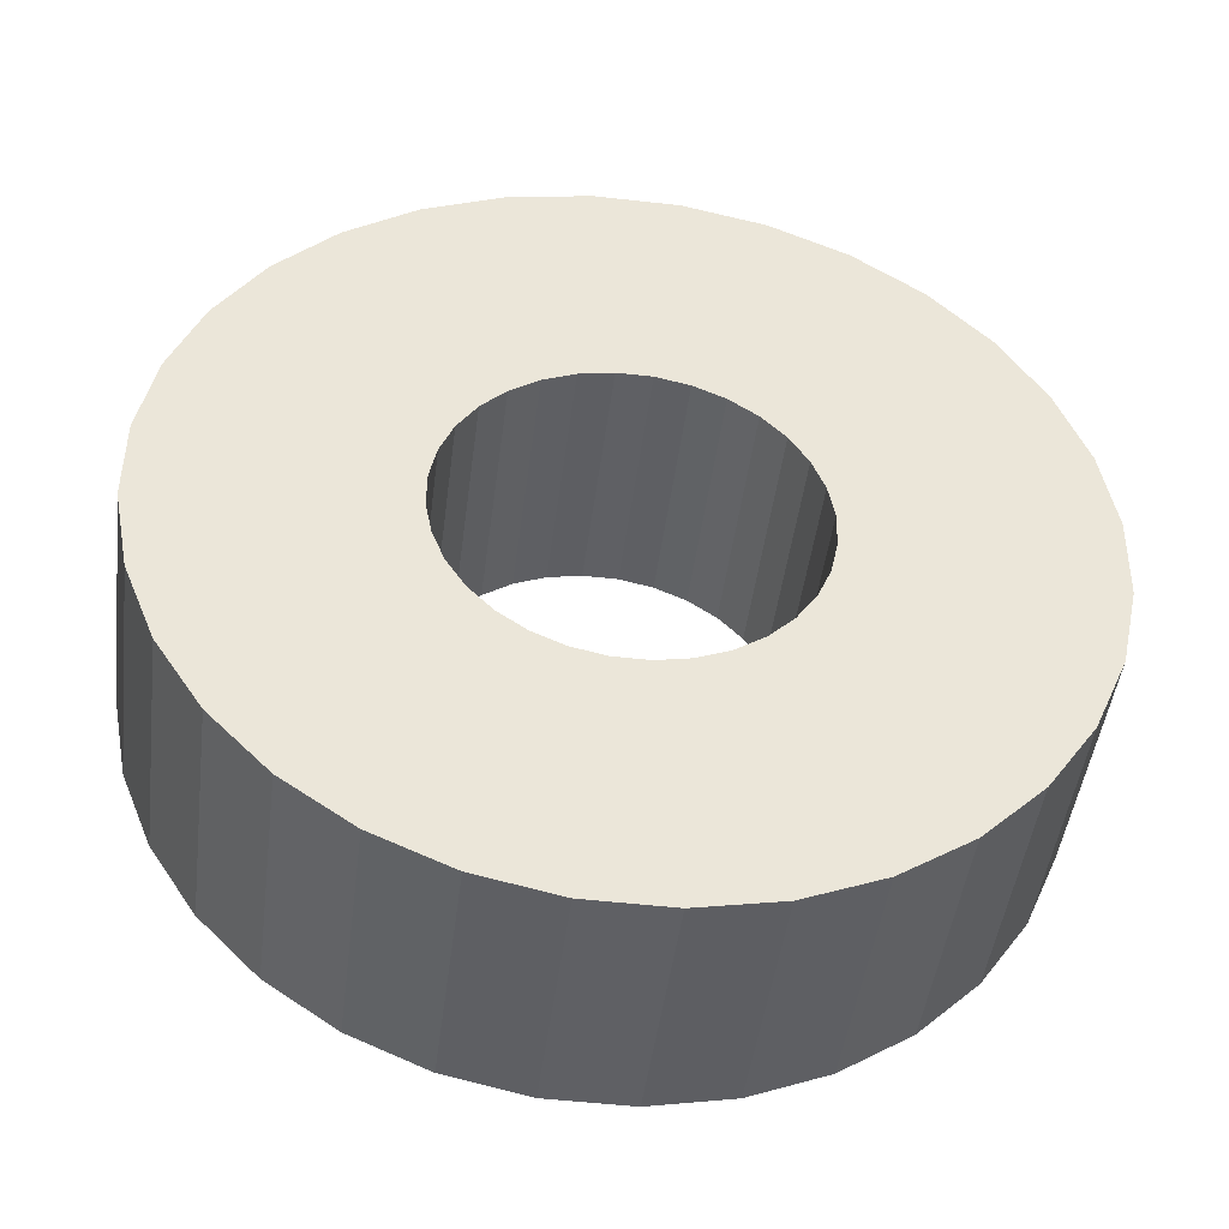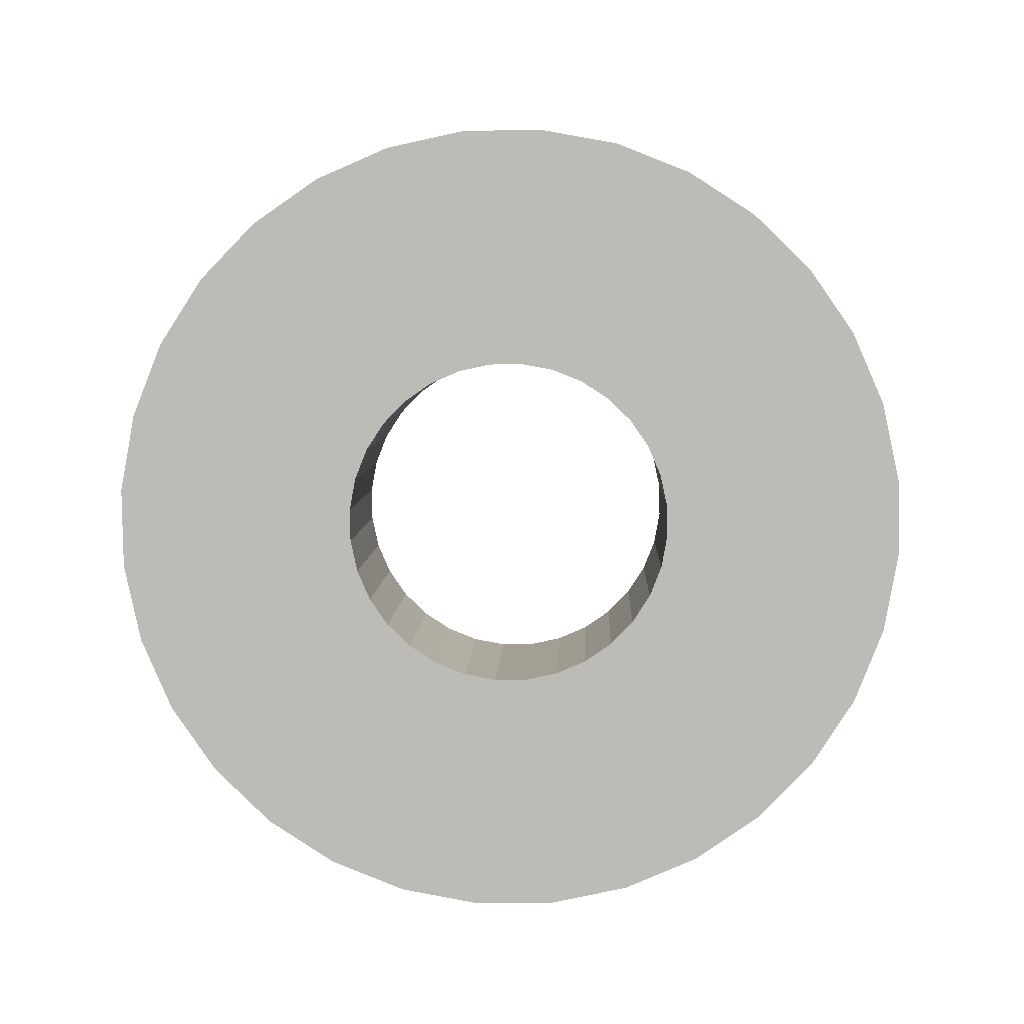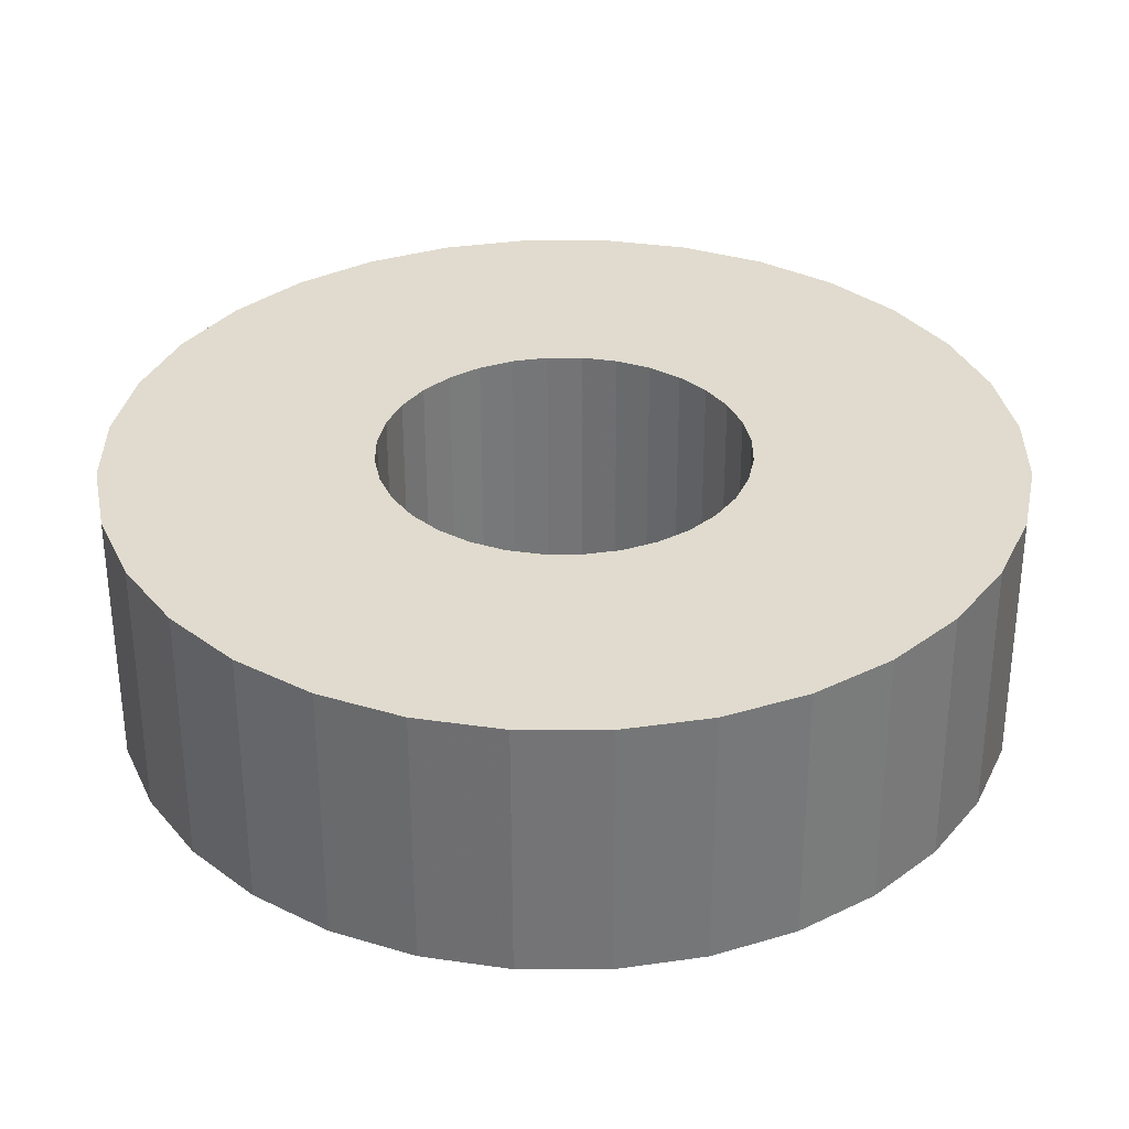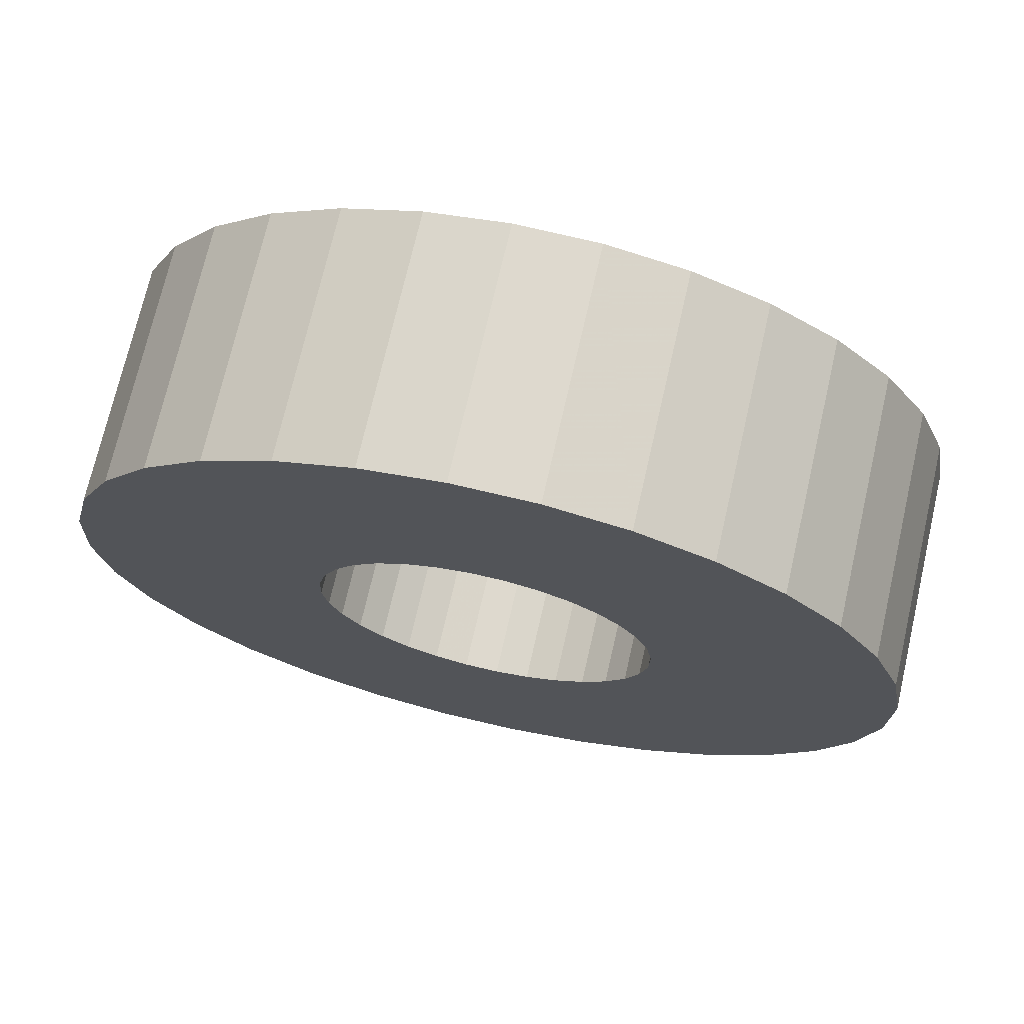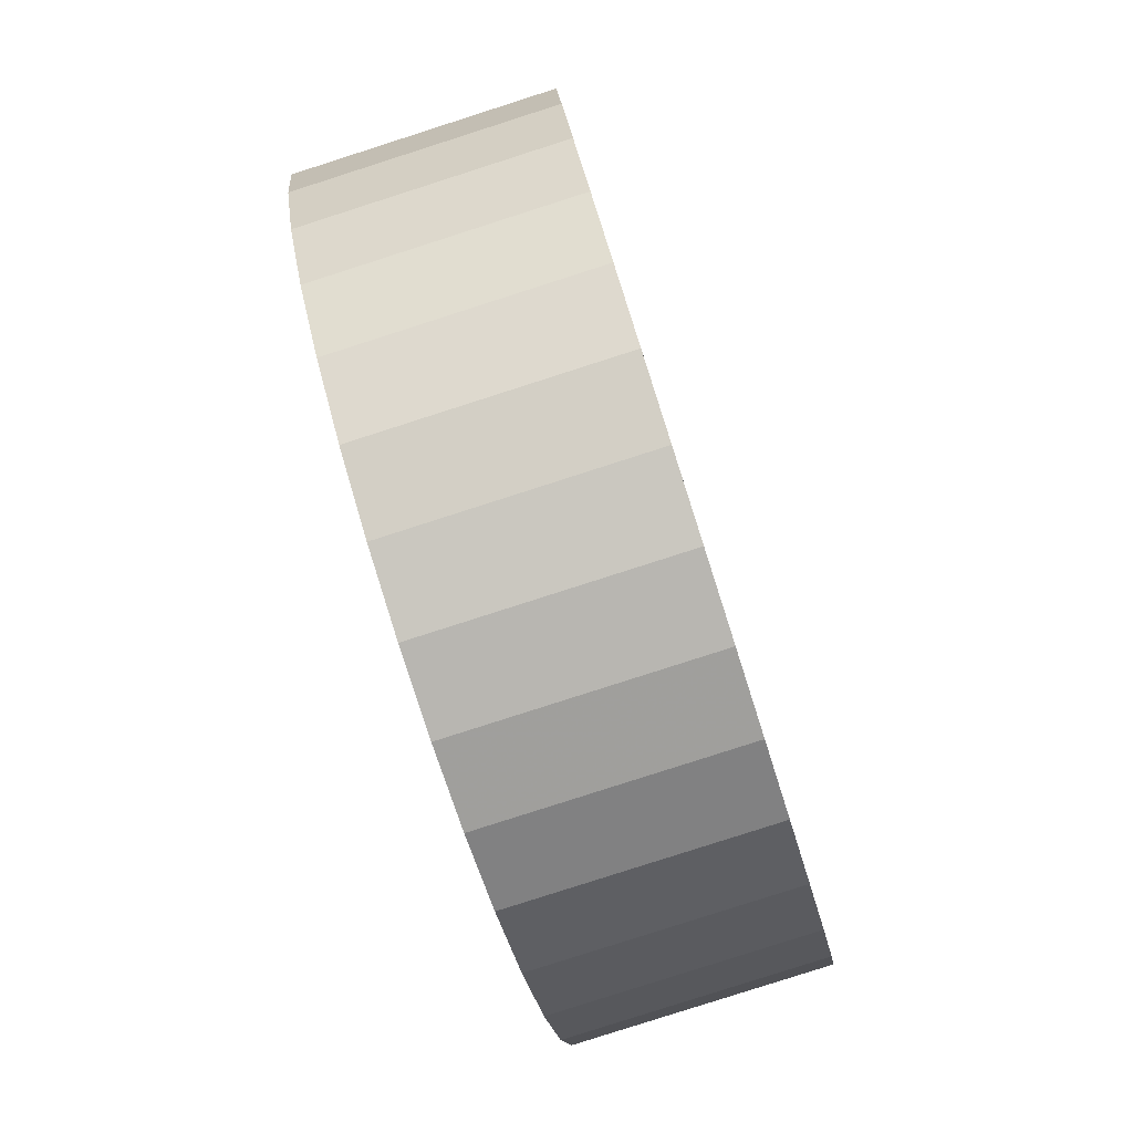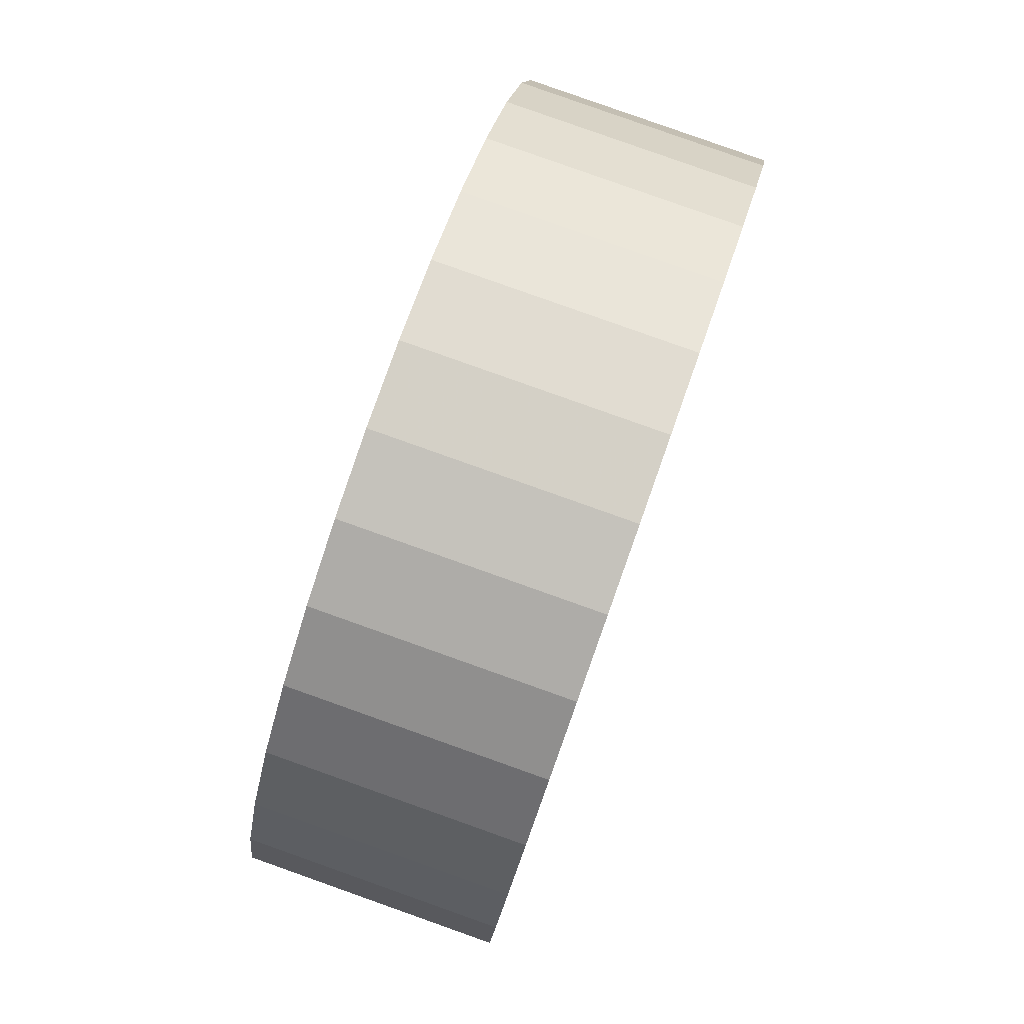
<metadata>
{"format":"obj","ext":"obj","renderer":"f3d","projection":"perspective","resolution":1024,"background":"white","views":[{"elev":-51.7,"azim":5.2,"up":"+Y"},{"elev":-70.5,"azim":-111.9,"up":"+Z"},{"elev":-49.4,"azim":-167.6,"up":"+Y"},{"elev":78.5,"azim":-154.7,"up":"+Y"},{"elev":75.0,"azim":85.9,"up":"+Y"},{"elev":-76.2,"azim":-96.0,"up":"+Y"}]}
</metadata>
<code>
v 0.1993 0.2483 0.222
v 0.4181 0.6474 0.2237
v 0.3218 0.7021 -0.2179
v 0.103 0.303 -0.2196
v 0.2485 0.2144 0.207
v 0.5388 0.5645 0.1871
v 0.4425 0.6192 -0.2545
v 0.1522 0.2691 -0.2345
v 0.2901 0.1713 0.1926
v 0.6406 0.4589 0.1518
v 0.5443 0.5136 -0.2897
v 0.1938 0.226 -0.2489
v 0.3224 0.1205 0.1793
v 0.7196 0.3346 0.1192
v 0.6233 0.3893 -0.3224
v 0.2261 0.1752 -0.2623
v 0.3441 0.06406 0.1675
v 0.7728 0.1964 0.09044
v 0.6765 0.2511 -0.3511
v 0.2478 0.1188 -0.274
v 0.3545 0.004098 0.1578
v 0.7982 0.04964 0.06672
v 0.7019 0.1043 -0.3748
v 0.2582 0.0588 -0.2837
v 0.3531 -0.05707 0.1506
v 0.7947 -0.1001 0.04892
v 0.6984 -0.04542 -0.3926
v 0.2568 -0.002373 -0.291
v 0.34 -0.1171 0.146
v 0.7626 -0.2471 0.03772
v 0.6663 -0.1924 -0.4038
v 0.2436 -0.0624 -0.2955
v 0.3156 -0.1737 0.1443
v 0.703 -0.3856 0.03356
v 0.6067 -0.3309 -0.408
v 0.2193 -0.119 -0.2972
v 0.281 -0.2246 0.1455
v 0.6182 -0.5104 0.0366
v 0.5219 -0.4557 -0.4049
v 0.1847 -0.1699 -0.296
v 0.2374 -0.268 0.1497
v 0.5115 -0.6166 0.04671
v 0.4152 -0.5619 -0.3948
v 0.1411 -0.2133 -0.2919
v 0.1866 -0.3021 0.1565
v 0.3871 -0.7001 0.06351
v 0.2908 -0.6454 -0.378
v 0.09027 -0.2474 -0.285
v 0.1304 -0.3257 0.1659
v 0.2496 -0.7578 0.08635
v 0.1533 -0.7031 -0.3552
v 0.03411 -0.271 -0.2757
v 0.0711 -0.3378 0.1773
v 0.1043 -0.7874 0.1144
v 0.008014 -0.7327 -0.3272
v -0.02521 -0.2831 -0.2642
v 0.01089 -0.338 0.1904
v -0.04308 -0.7878 0.1465
v -0.1394 -0.7331 -0.2951
v -0.08542 -0.2833 -0.2511
v -0.04788 -0.3262 0.2047
v -0.187 -0.759 0.1814
v -0.2833 -0.7043 -0.2601
v -0.1442 -0.2715 -0.2368
v -0.103 -0.303 0.2196
v -0.3218 -0.7021 0.2179
v -0.4181 -0.6474 -0.2237
v -0.1993 -0.2483 -0.222
v -0.1522 -0.2691 0.2345
v -0.4425 -0.6192 0.2545
v -0.5388 -0.5645 -0.1871
v -0.2485 -0.2144 -0.207
v -0.1938 -0.226 0.2489
v -0.5443 -0.5136 0.2897
v -0.6406 -0.4589 -0.1518
v -0.2901 -0.1713 -0.1926
v -0.2261 -0.1752 0.2623
v -0.6233 -0.3893 0.3224
v -0.7196 -0.3346 -0.1192
v -0.3224 -0.1205 -0.1793
v -0.2478 -0.1188 0.274
v -0.6765 -0.2511 0.3511
v -0.7728 -0.1964 -0.09044
v -0.3441 -0.06406 -0.1675
v -0.2582 -0.0588 0.2837
v -0.7019 -0.1043 0.3748
v -0.7982 -0.04964 -0.06672
v -0.3545 -0.004098 -0.1578
v -0.2568 0.002373 0.291
v -0.6984 0.04542 0.3926
v -0.7947 0.1001 -0.04892
v -0.3531 0.05707 -0.1506
v -0.2436 0.0624 0.2955
v -0.6663 0.1924 0.4038
v -0.7626 0.2471 -0.03772
v -0.34 0.1171 -0.146
v -0.2193 0.119 0.2972
v -0.6067 0.3309 0.408
v -0.703 0.3856 -0.03356
v -0.3156 0.1737 -0.1443
v -0.1847 0.1699 0.296
v -0.5219 0.4557 0.4049
v -0.6182 0.5104 -0.0366
v -0.281 0.2246 -0.1455
v -0.1411 0.2133 0.2919
v -0.4152 0.5619 0.3948
v -0.5115 0.6166 -0.04671
v -0.2374 0.268 -0.1497
v -0.09027 0.2474 0.285
v -0.2908 0.6454 0.378
v -0.3871 0.7001 -0.06351
v -0.1866 0.3021 -0.1565
v -0.03411 0.271 0.2757
v -0.1533 0.7031 0.3552
v -0.2496 0.7578 -0.08635
v -0.1304 0.3257 -0.1659
v 0.02521 0.2831 0.2642
v -0.008014 0.7327 0.3272
v -0.1043 0.7874 -0.1144
v -0.0711 0.3378 -0.1773
v 0.08542 0.2833 0.2511
v 0.1394 0.7331 0.2951
v 0.04308 0.7878 -0.1465
v -0.01089 0.338 -0.1904
v 0.1442 0.2715 0.2368
v 0.2833 0.7043 0.2601
v 0.187 0.759 -0.1814
v 0.04788 0.3262 -0.2047
f 1 5 2
f 2 5 6
f 2 6 3
f 3 6 7
f 3 7 4
f 4 7 8
f 4 8 1
f 1 8 5
f 5 9 6
f 6 9 10
f 6 10 7
f 7 10 11
f 7 11 8
f 8 11 12
f 8 12 5
f 5 12 9
f 9 13 10
f 10 13 14
f 10 14 11
f 11 14 15
f 11 15 12
f 12 15 16
f 12 16 9
f 9 16 13
f 13 17 14
f 14 17 18
f 14 18 15
f 15 18 19
f 15 19 16
f 16 19 20
f 16 20 13
f 13 20 17
f 17 21 18
f 18 21 22
f 18 22 19
f 19 22 23
f 19 23 20
f 20 23 24
f 20 24 17
f 17 24 21
f 21 25 22
f 22 25 26
f 22 26 23
f 23 26 27
f 23 27 24
f 24 27 28
f 24 28 21
f 21 28 25
f 25 29 26
f 26 29 30
f 26 30 27
f 27 30 31
f 27 31 28
f 28 31 32
f 28 32 25
f 25 32 29
f 29 33 30
f 30 33 34
f 30 34 31
f 31 34 35
f 31 35 32
f 32 35 36
f 32 36 29
f 29 36 33
f 33 37 34
f 34 37 38
f 34 38 35
f 35 38 39
f 35 39 36
f 36 39 40
f 36 40 33
f 33 40 37
f 37 41 38
f 38 41 42
f 38 42 39
f 39 42 43
f 39 43 40
f 40 43 44
f 40 44 37
f 37 44 41
f 41 45 42
f 42 45 46
f 42 46 43
f 43 46 47
f 43 47 44
f 44 47 48
f 44 48 41
f 41 48 45
f 45 49 46
f 46 49 50
f 46 50 47
f 47 50 51
f 47 51 48
f 48 51 52
f 48 52 45
f 45 52 49
f 49 53 50
f 50 53 54
f 50 54 51
f 51 54 55
f 51 55 52
f 52 55 56
f 52 56 49
f 49 56 53
f 53 57 54
f 54 57 58
f 54 58 55
f 55 58 59
f 55 59 56
f 56 59 60
f 56 60 53
f 53 60 57
f 57 61 58
f 58 61 62
f 58 62 59
f 59 62 63
f 59 63 60
f 60 63 64
f 60 64 57
f 57 64 61
f 61 65 62
f 62 65 66
f 62 66 63
f 63 66 67
f 63 67 64
f 64 67 68
f 64 68 61
f 61 68 65
f 65 69 66
f 66 69 70
f 66 70 67
f 67 70 71
f 67 71 68
f 68 71 72
f 68 72 65
f 65 72 69
f 69 73 70
f 70 73 74
f 70 74 71
f 71 74 75
f 71 75 72
f 72 75 76
f 72 76 69
f 69 76 73
f 73 77 74
f 74 77 78
f 74 78 75
f 75 78 79
f 75 79 76
f 76 79 80
f 76 80 73
f 73 80 77
f 77 81 78
f 78 81 82
f 78 82 79
f 79 82 83
f 79 83 80
f 80 83 84
f 80 84 77
f 77 84 81
f 81 85 82
f 82 85 86
f 82 86 83
f 83 86 87
f 83 87 84
f 84 87 88
f 84 88 81
f 81 88 85
f 85 89 86
f 86 89 90
f 86 90 87
f 87 90 91
f 87 91 88
f 88 91 92
f 88 92 85
f 85 92 89
f 89 93 90
f 90 93 94
f 90 94 91
f 91 94 95
f 91 95 92
f 92 95 96
f 92 96 89
f 89 96 93
f 93 97 94
f 94 97 98
f 94 98 95
f 95 98 99
f 95 99 96
f 96 99 100
f 96 100 93
f 93 100 97
f 97 101 98
f 98 101 102
f 98 102 99
f 99 102 103
f 99 103 100
f 100 103 104
f 100 104 97
f 97 104 101
f 101 105 102
f 102 105 106
f 102 106 103
f 103 106 107
f 103 107 104
f 104 107 108
f 104 108 101
f 101 108 105
f 105 109 106
f 106 109 110
f 106 110 107
f 107 110 111
f 107 111 108
f 108 111 112
f 108 112 105
f 105 112 109
f 109 113 110
f 110 113 114
f 110 114 111
f 111 114 115
f 111 115 112
f 112 115 116
f 112 116 109
f 109 116 113
f 113 117 114
f 114 117 118
f 114 118 115
f 115 118 119
f 115 119 116
f 116 119 120
f 116 120 113
f 113 120 117
f 117 121 118
f 118 121 122
f 118 122 119
f 119 122 123
f 119 123 120
f 120 123 124
f 120 124 117
f 117 124 121
f 121 125 122
f 122 125 126
f 122 126 123
f 123 126 127
f 123 127 124
f 124 127 128
f 124 128 121
f 121 128 125
f 125 1 126
f 126 1 2
f 126 2 127
f 127 2 3
f 127 3 128
f 128 3 4
f 128 4 125
f 125 4 1

</code>
